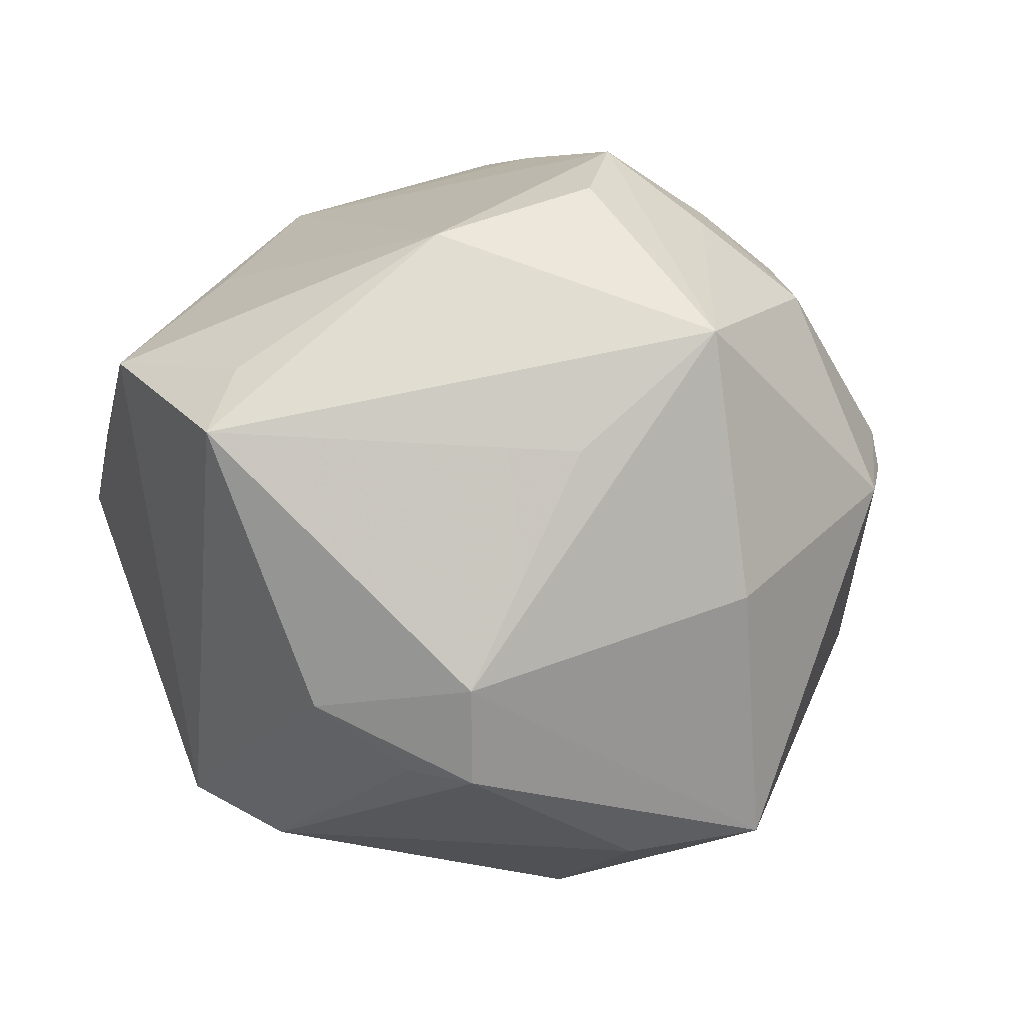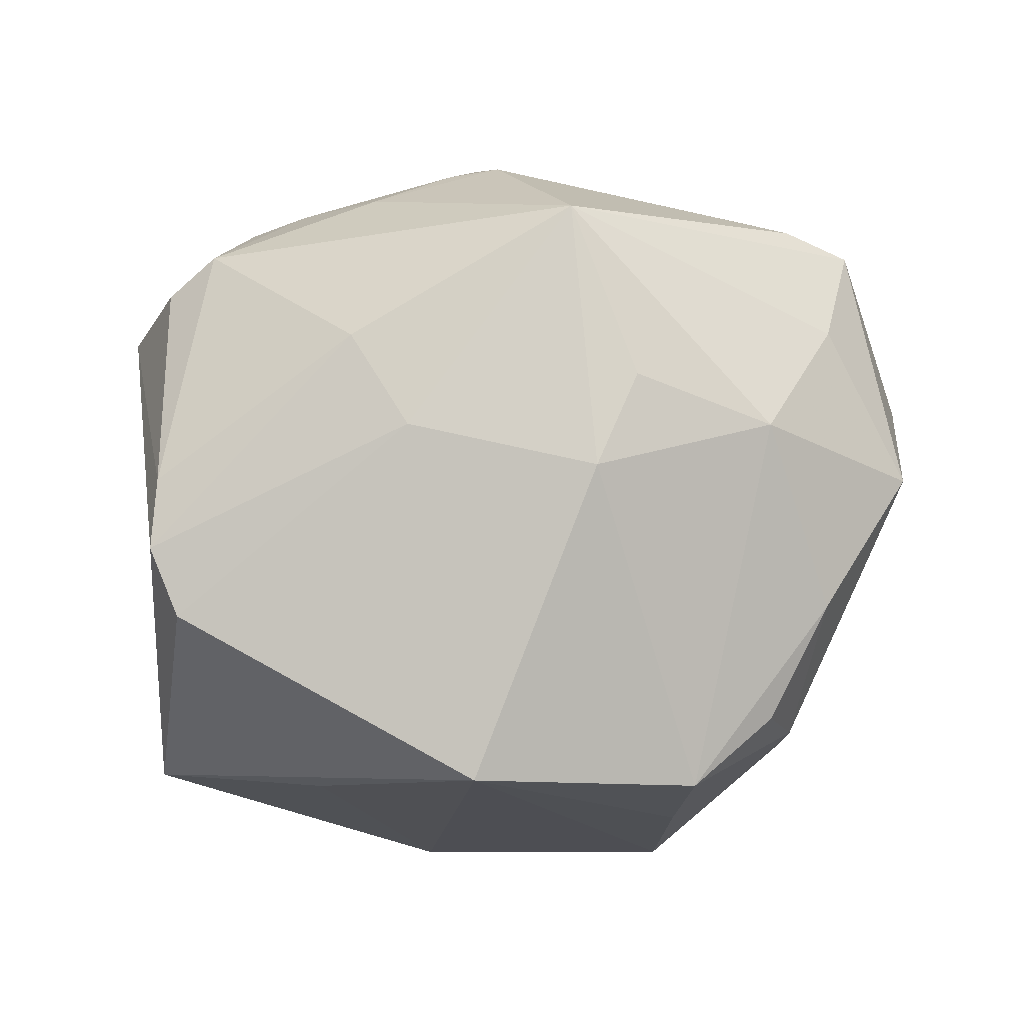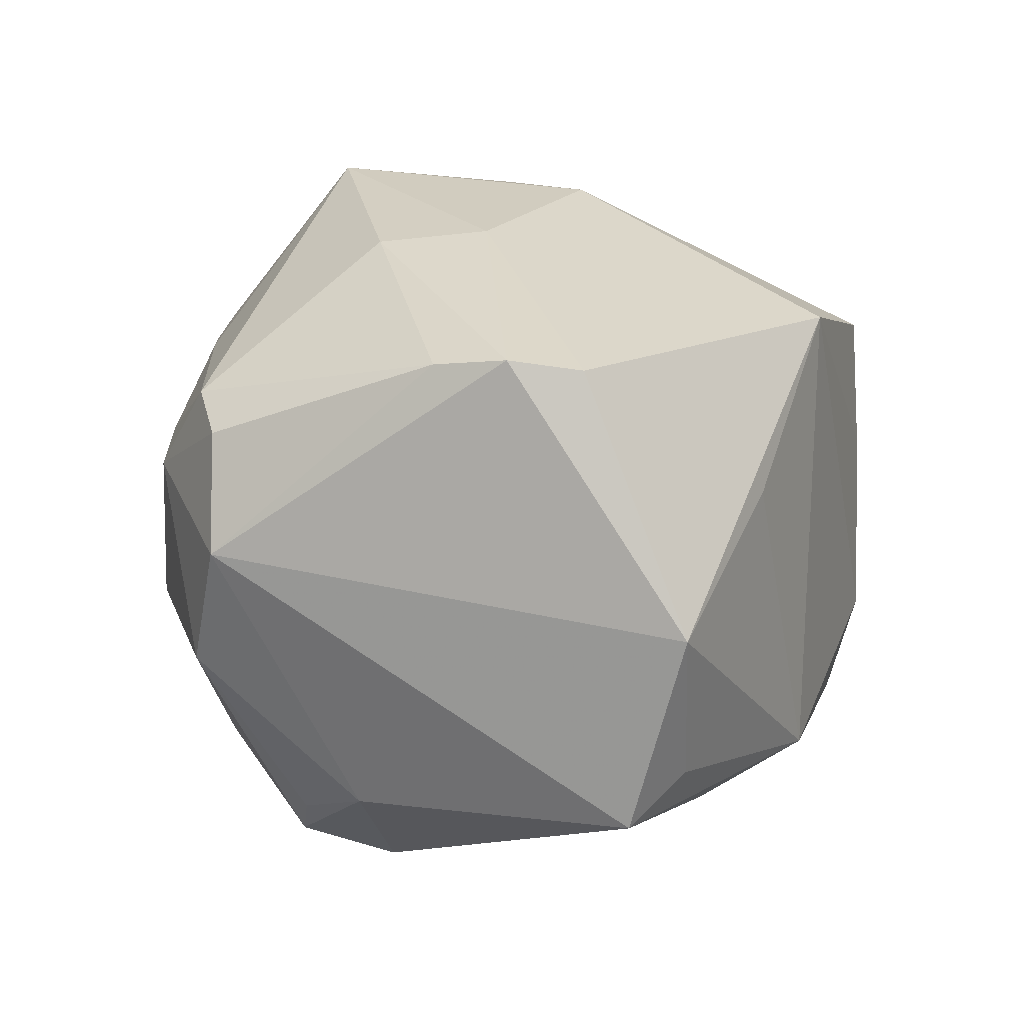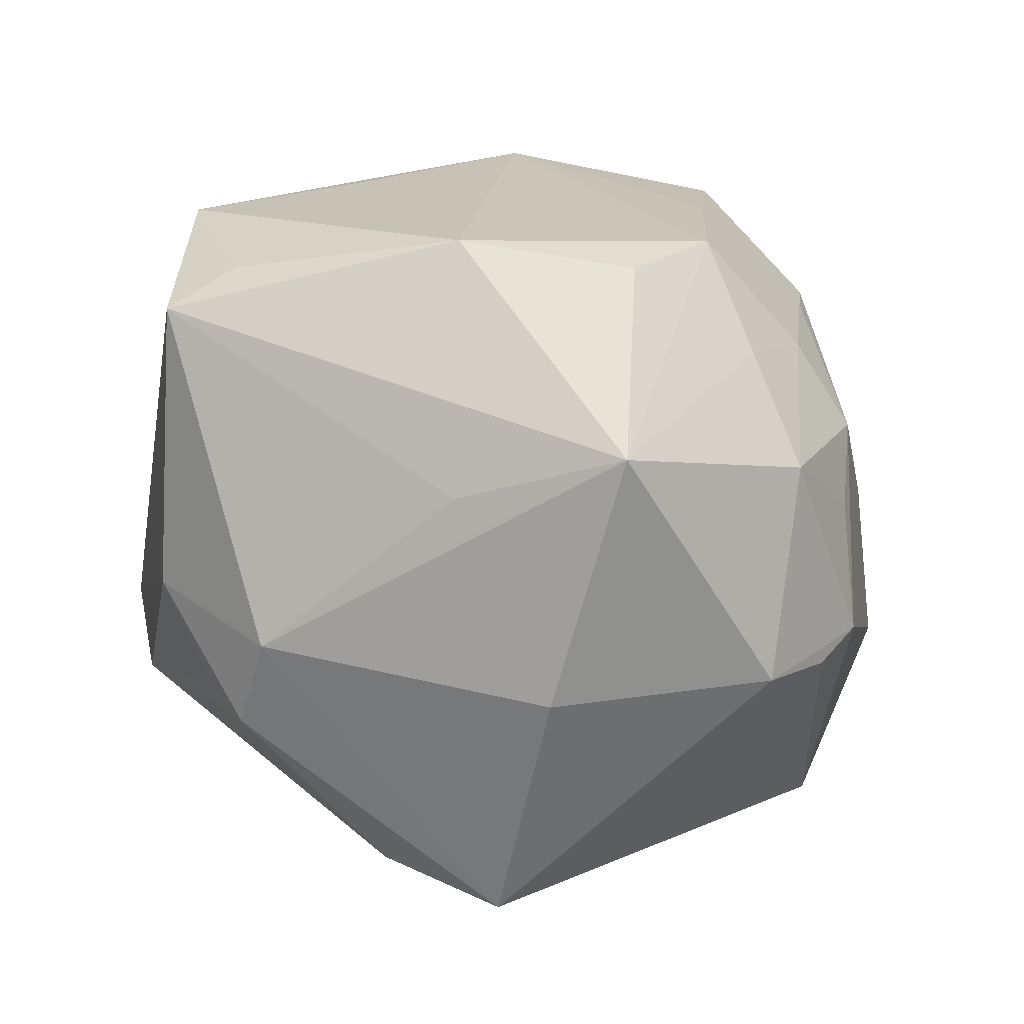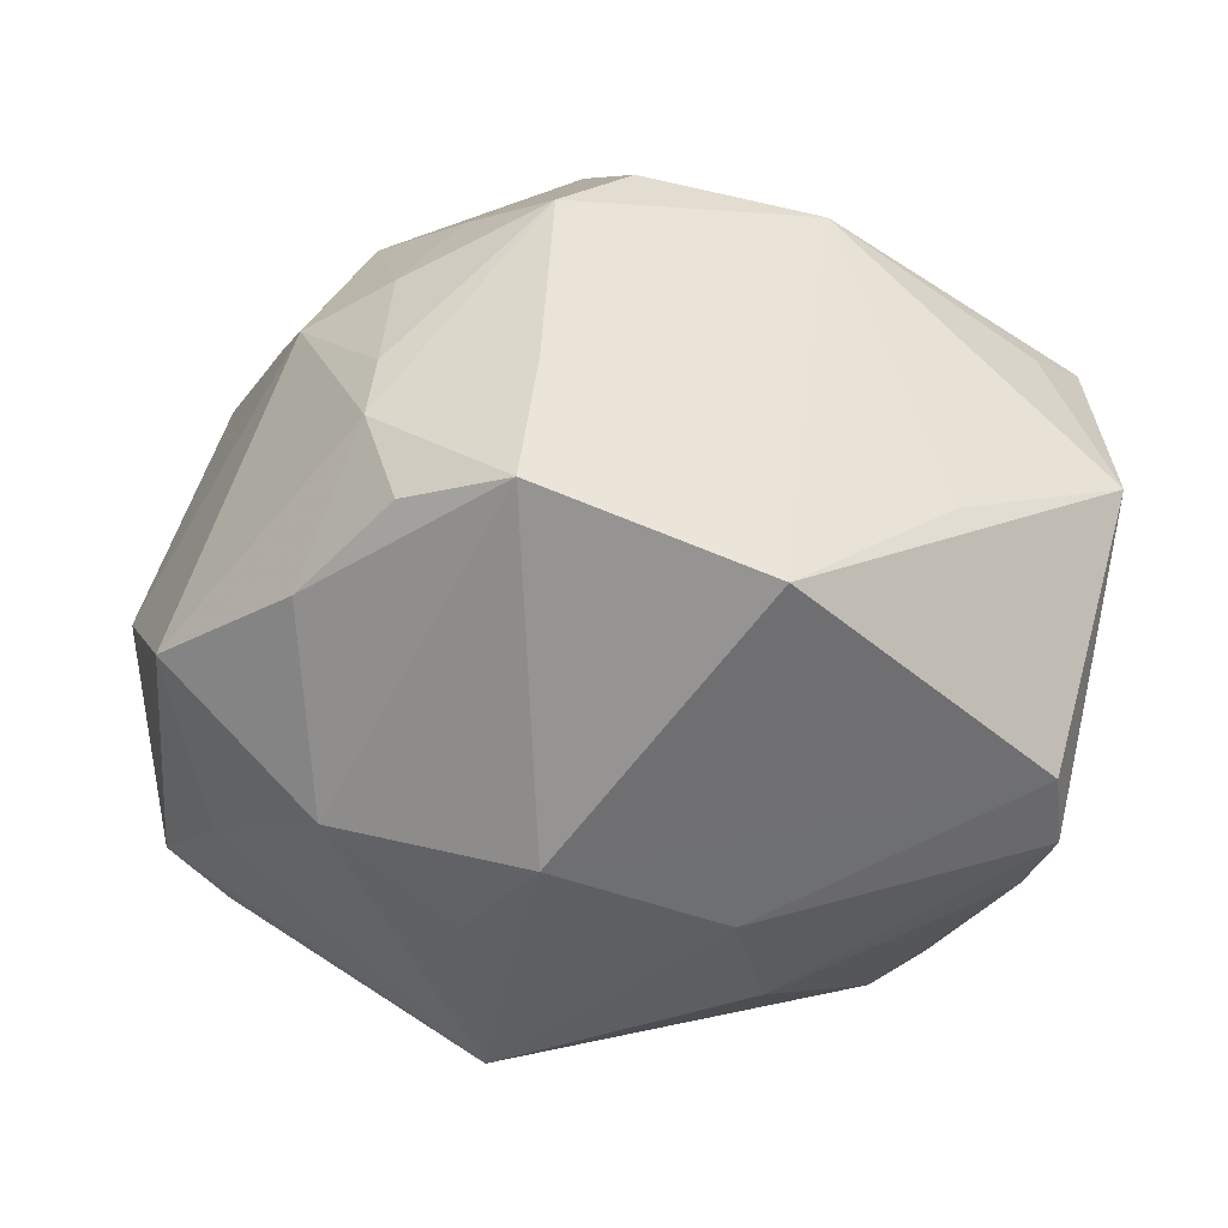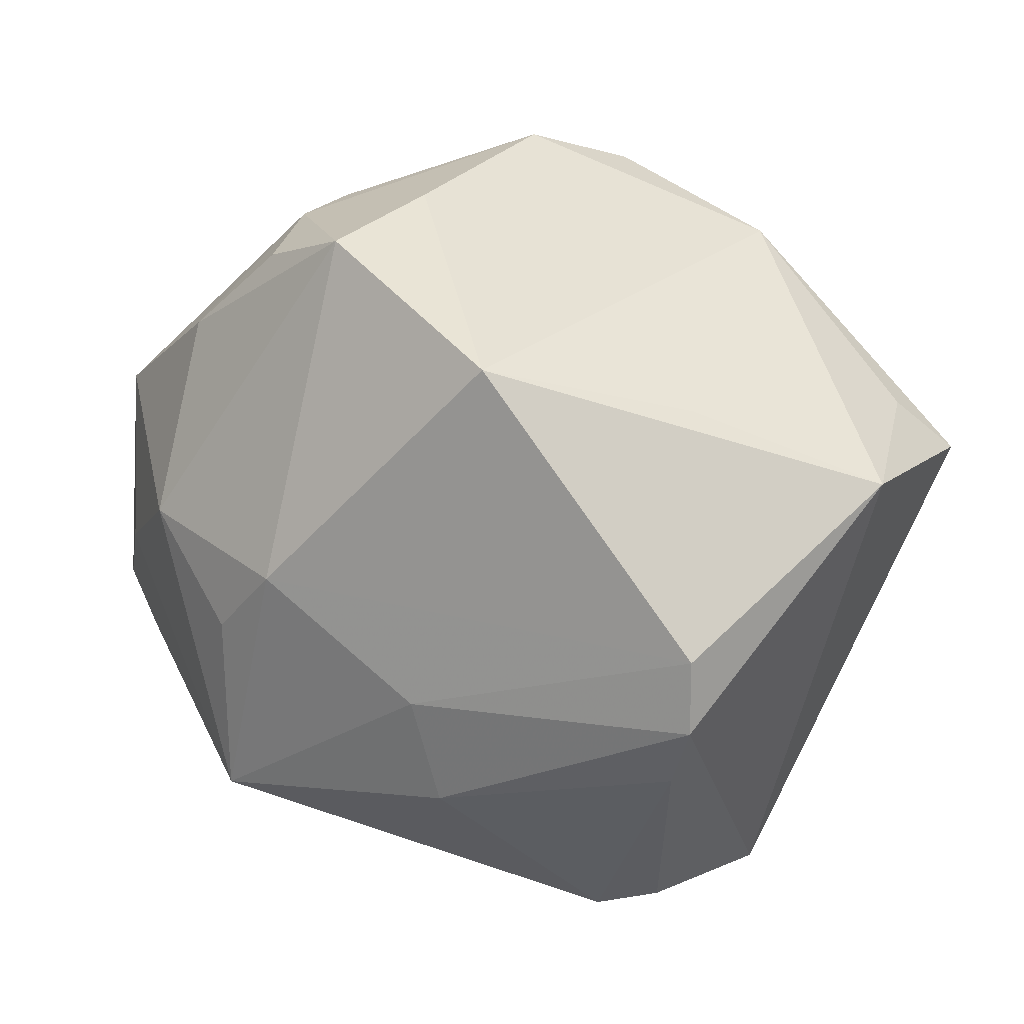
<metadata>
{"format":"obj","ext":"obj","renderer":"f3d","projection":"perspective","resolution":1024,"background":"white","views":[{"elev":8.1,"azim":150.5,"up":"+Y"},{"elev":74.1,"azim":163.4,"up":"+Z"},{"elev":18.5,"azim":92.0,"up":"+Z"},{"elev":-68.7,"azim":156.8,"up":"+Z"},{"elev":47.8,"azim":-0.6,"up":"+Y"},{"elev":30.0,"azim":32.8,"up":"+Y"}]}
</metadata>
<code>
v 0.02023 0.03466 -0.02098
v 0.04082 0.001139 0.0302
v -0.007967 0.008337 0.03859
v -0.03967 -0.01694 0.02236
v 0.005579 -0.03463 0.02243
v 0.001401 0.03955 -0.02172
v -0.003599 0.02447 -0.03958
v 0.03038 0.02865 0.01285
v -0.03036 0.004958 -0.03323
v -0.009438 0.04205 0.02171
v 0.04687 0.01442 -0.0197
v 0.02214 -0.02356 -0.03222
v 0.02719 -0.02262 -0.027
v -0.02841 0.007664 0.03236
v -0.0138 -0.02047 0.04003
v -0.01335 -0.033 -0.03459
v 0.03597 -0.01554 -0.02216
v -0.01526 -0.0004164 0.03809
v -0.006174 0.04359 -0.01322
v 0.01329 -0.01416 0.03658
v -0.04976 -0.01939 -0.001381
v -0.03341 0.02197 -0.01681
v -0.007523 0.04289 0.007545
v 0.02017 -0.03873 0.0123
v 0.04807 0.02011 0.002183
v -0.02336 0.03752 0.009198
v 0.0236 -0.01293 -0.03465
v -0.02433 0.02684 -0.02558
v -0.02141 0.03604 -0.01064
v 0.01018 -0.002293 0.03724
v 0.01389 -0.0384 0.01446
v -0.01508 0.03542 -0.0196
v -0.037 0.006169 -0.0253
v -0.009381 -0.0345 0.02232
v 0.01394 0.03563 0.02841
v -0.004023 -0.03588 0.02056
v -0.04005 0.009817 -0.02007
v 0.0001832 -0.03489 -0.02923
v 0.03298 -0.0337 -0.006299
v 0.03174 -0.03108 0.01937
v -0.00751 -0.004682 -0.04041
v -0.04595 -0.01305 0.01889
v 0.0376 -0.03084 0.007494
v -0.03097 0.02954 -0.01068
v -0.02243 0.03762 0.002122
v 0.01102 0.01198 -0.03602
v -0.02991 0.02691 0.02143
v 0.04155 0.02053 -0.01548
v -0.001234 -0.04311 -0.01103
v -0.03834 -0.0261 0.005599
v 0.03999 0.00909 0.02894
v -0.008054 -0.03971 0.01112
v -0.02023 0.03692 0.01928
v 0.03819 -0.006618 0.02899
v -0.04397 0.01446 0.01741
v -0.03975 -0.003029 0.02456
v 0.02557 -0.03316 0.02229
v -0.04909 0.002513 0.002888
f 16 49 21
f 7 27 41
f 41 27 16
f 1 19 35
f 7 1 11
f 20 30 15
f 2 30 20
f 43 2 54
f 54 40 43
f 2 20 54
f 16 27 12
f 43 40 24
f 52 49 24
f 55 44 58
f 50 49 52
f 50 21 49
f 55 58 42
f 42 58 21
f 9 41 16
f 16 21 9
f 9 21 33
f 7 41 9
f 7 19 6
f 6 1 7
f 19 1 6
f 25 2 43
f 43 11 25
f 46 27 7
f 7 11 46
f 46 11 27
f 35 19 23
f 23 10 35
f 26 23 19
f 10 23 26
f 26 44 55
f 32 19 7
f 15 30 3
f 35 10 3
f 3 10 14
f 38 49 16
f 16 12 38
f 43 24 39
f 39 24 49
f 49 38 39
f 39 38 12
f 57 24 40
f 15 5 57
f 57 20 15
f 40 54 57
f 57 54 20
f 33 21 37
f 21 58 37
f 37 58 44
f 37 9 33
f 34 50 52
f 52 36 34
f 34 5 15
f 34 36 5
f 15 14 56
f 56 42 15
f 56 14 55
f 55 42 56
f 51 25 35
f 2 25 51
f 51 30 2
f 35 3 51
f 51 3 30
f 8 1 35
f 35 25 8
f 8 25 1
f 48 11 1
f 1 25 48
f 48 25 11
f 55 14 47
f 14 10 47
f 47 26 55
f 19 32 29
f 18 14 15
f 15 3 18
f 18 3 14
f 5 36 31
f 31 57 5
f 24 57 31
f 52 24 31
f 31 36 52
f 27 11 17
f 17 12 27
f 17 11 43
f 43 39 17
f 50 34 4
f 21 50 4
f 4 42 21
f 15 42 4
f 4 34 15
f 7 9 28
f 28 32 7
f 9 37 28
f 44 29 28
f 28 29 32
f 10 26 53
f 53 47 10
f 26 47 53
f 44 26 45
f 45 29 44
f 45 26 19
f 19 29 45
f 13 39 12
f 12 17 13
f 13 17 39
f 22 37 44
f 44 28 22
f 22 28 37

</code>
